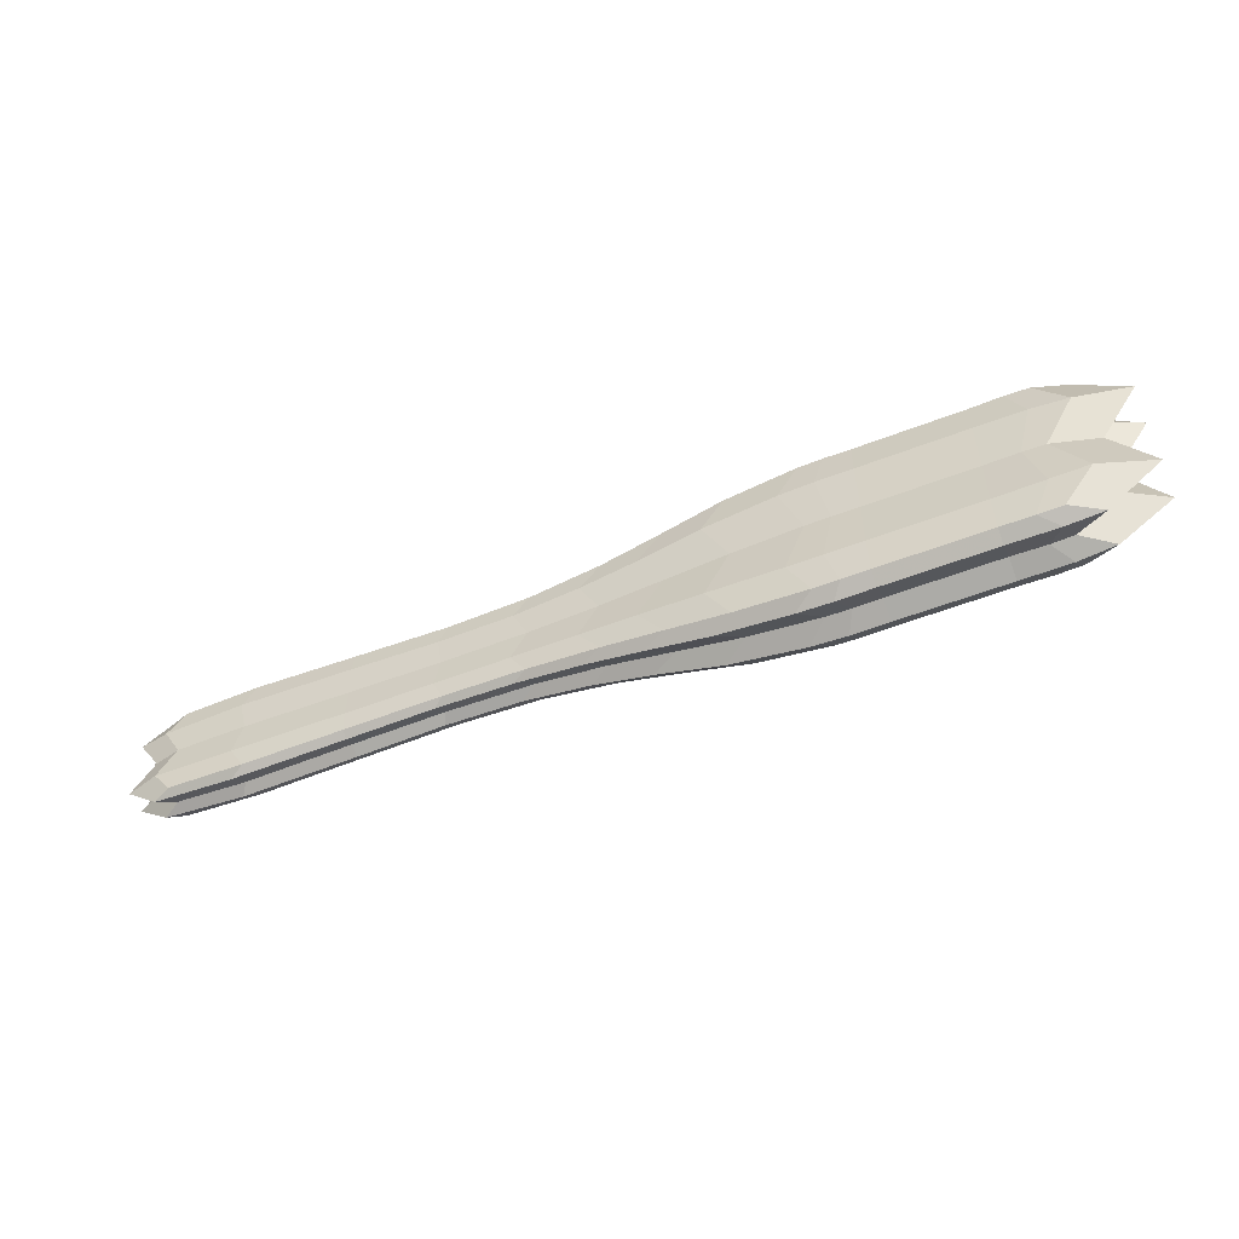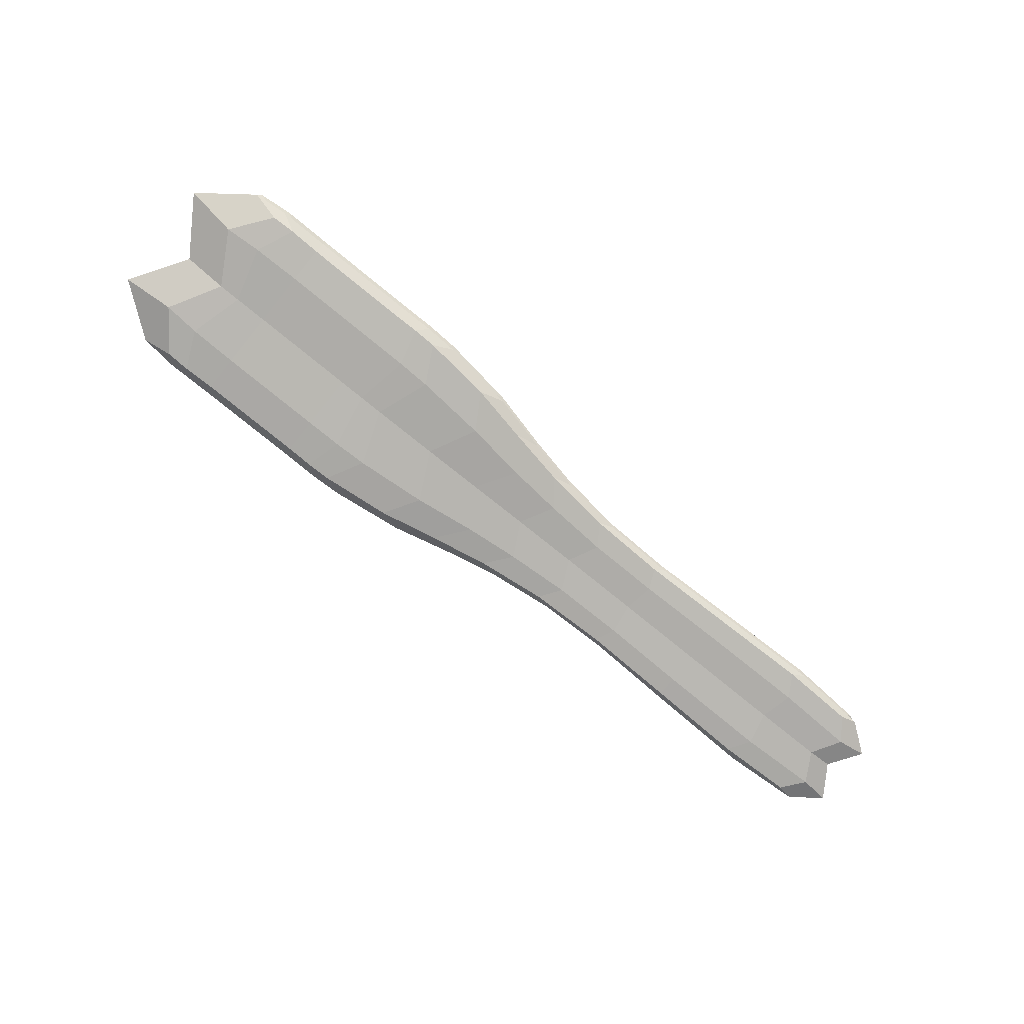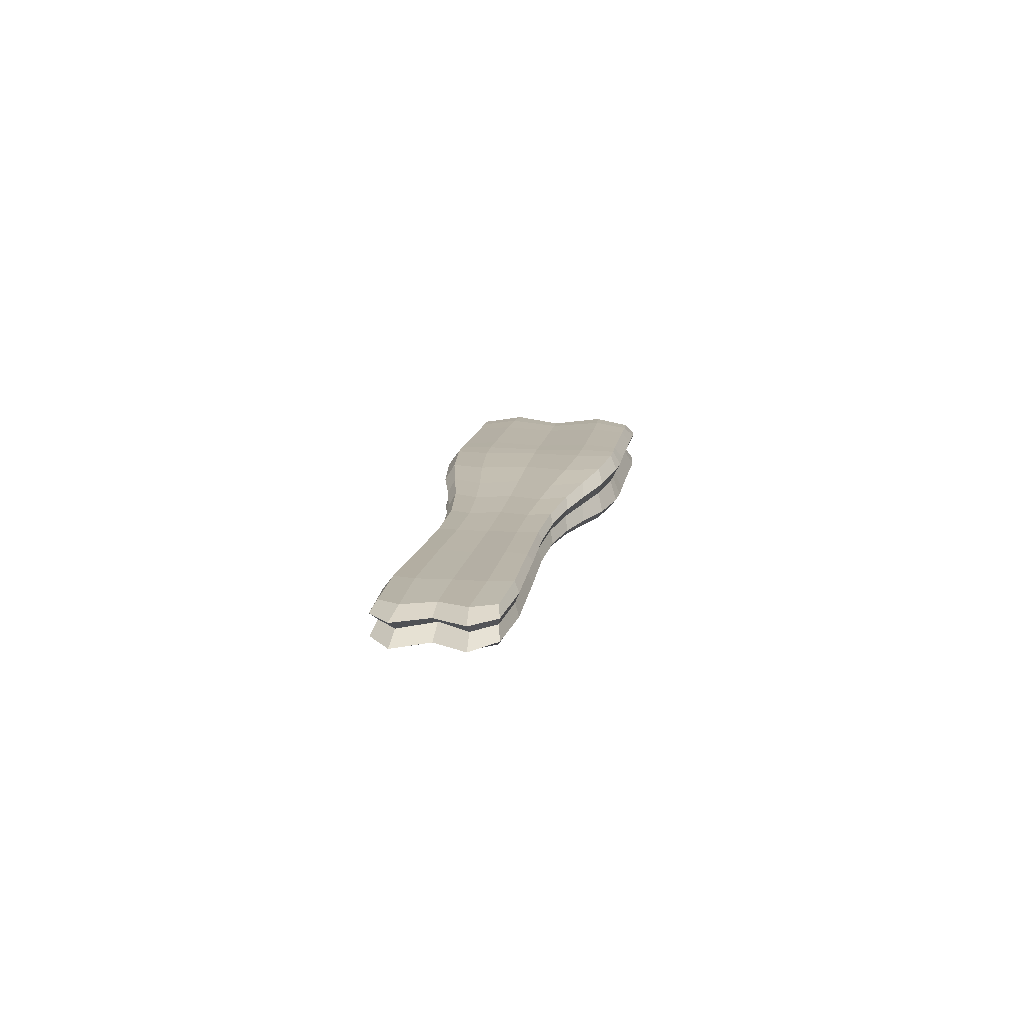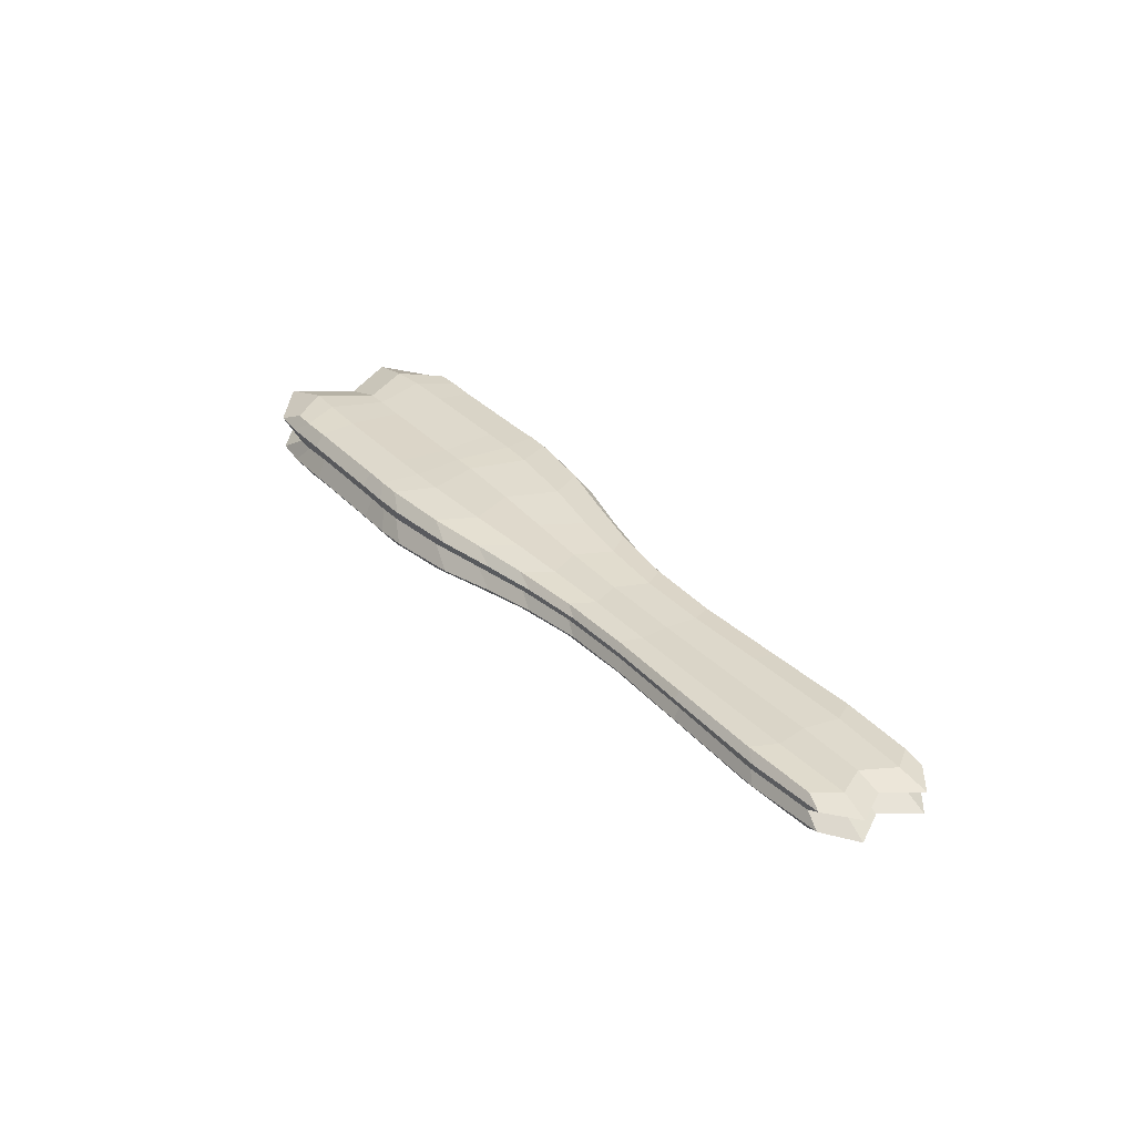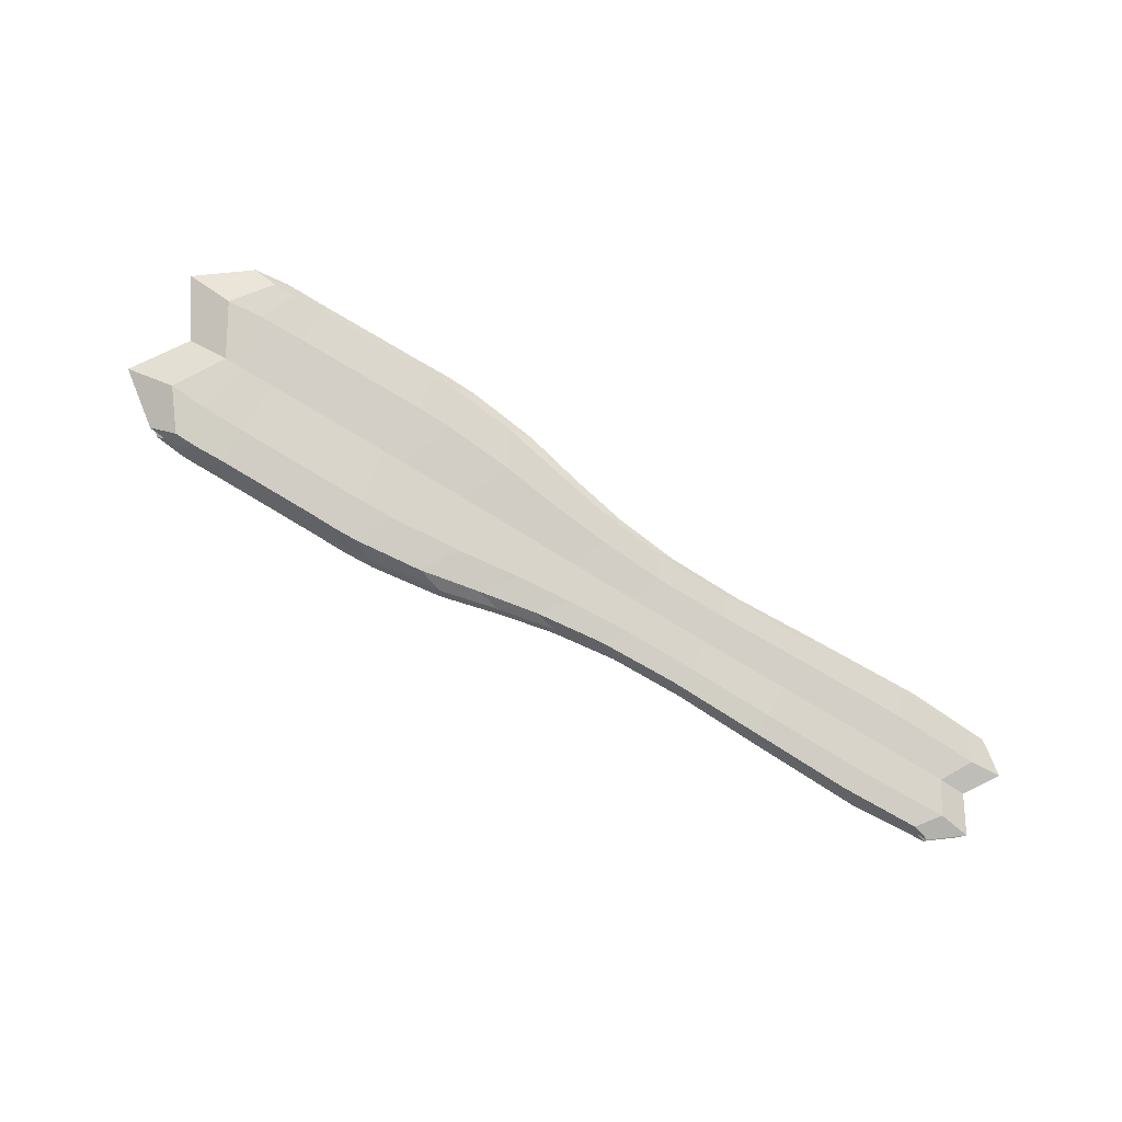
<metadata>
{"format":"obj","ext":"obj","renderer":"f3d","projection":"perspective","resolution":1024,"background":"white","views":[{"elev":-53.8,"azim":-157.5,"up":"+Z"},{"elev":-79.7,"azim":-38.9,"up":"+Y"},{"elev":12.8,"azim":98.5,"up":"+Y"},{"elev":30.9,"azim":56.0,"up":"+Y"},{"elev":77.9,"azim":30.9,"up":"+Y"}]}
</metadata>
<code>
v 4.237 0.1944 -0.5759
v 4.237 -0.1944 -0.5759
v -4.739 -0.3375 -1
v -4.739 0.3375 -1
v 4.237 0.1944 0.5759
v 4.237 -0.1944 0.5759
v -4.739 -0.3375 1
v -4.739 0.3375 1
v 0.4289 0.1944 -0.5759
v -2.425 0.3375 -1
v -3.527 0.3375 -1
v 0.4289 -0.1944 -0.5759
v -2.425 -0.3375 -1
v -3.527 -0.3375 -1
v 0.4289 0.1944 0.5759
v -2.425 0.3375 1
v -3.527 0.3375 1
v 0.4289 -0.1944 0.5759
v -2.425 -0.3375 1
v -3.527 -0.3375 1
v 4.237 -0 -0.5759
v -4.133 0.3375 -1
v 4.237 0.1944 -0
v -4.133 -0.3375 -1
v 4.237 -0.1944 0
v -4.739 -0 -1
v -4.739 -0.3375 0
v -4.739 0.3375 -0
v 4.237 -0 0.5759
v -4.133 0.3375 1
v -4.133 -0.3375 1
v -4.739 0 1
v 2.333 0.1944 -0.5759
v -0.998 0.266 -0.788
v -2.976 0.3375 -1
v 2.333 -0.1944 -0.5759
v -0.998 -0.266 -0.788
v -2.976 -0.3375 -1
v 2.333 0.1944 0.5759
v -0.998 0.266 0.788
v -2.976 0.3375 1
v 2.333 -0.1944 0.5759
v -0.998 -0.266 0.788
v -2.976 -0.3375 1
v 0.4289 0.1944 -0
v -2.425 0.3375 -0
v -3.527 0.3375 -0
v 0.4289 -0.1944 0
v -2.425 -0.3375 0
v -3.527 -0.3375 0
v 0.4289 -0 0.5759
v -2.425 -0 1
v -3.527 0 1
v 0.4289 -0 -0.5759
v -2.425 -0 -1
v -3.527 -0 -1
v -2.976 -0 -1
v -0.998 -0 -0.788
v 2.333 -0 -0.5759
v -2.976 0 1
v -0.998 -0 0.788
v 2.333 -0 0.5759
v -2.976 -0.3375 0
v -0.998 -0.266 0
v 2.333 -0.1944 0
v -2.976 0.3375 -0
v -0.998 0.266 -0
v 2.333 0.1944 -0
v -4.133 0.3375 -0
v -4.739 0 -0
v -4.133 -0.3375 0
v 4.237 -0 0
v -4.133 0 1
v -4.133 -0 -1
v 4.425 -0.1106 -0.6156
v -4.478 0.3405 -1.009
v 4.425 0.2078 0.3276
v -4.478 -0.3405 -1.009
v 4.425 -0.2078 0.3276
v -5.066 0.192 -1.069
v -5.066 -0.3608 0.5688
v -5.066 0.3608 0.5688
v 4.425 -0.1106 0.6156
v -4.478 0.3405 1.009
v -4.478 -0.3405 1.009
v -5.066 0.192 1.069
v 1.297 0.1863 -0.5519
v -1.652 0.3103 -0.9192
v -3.251 0.3375 -1
v 1.297 -0.1863 -0.5519
v -1.652 -0.3103 -0.9192
v -3.251 -0.3375 -1
v 1.297 0.1863 0.5519
v -1.652 0.3103 0.9192
v -3.251 0.3375 1
v 1.297 -0.1863 0.5519
v -1.652 -0.3103 0.9192
v -3.251 -0.3375 1
v 0.5919 0.2102 0.3348
v -2.208 0.3686 0.5919
v -3.527 0.3724 0.6032
v 0.5919 -0.2102 -0.3348
v -2.208 -0.3686 -0.5919
v -3.527 -0.3724 -0.6032
v 0.5919 -0.113 0.6227
v -2.208 -0.1998 1.092
v -3.527 -0.2036 1.103
v 0.5919 0.113 -0.6227
v -2.208 0.1998 -1.092
v -3.527 0.2036 -1.103
v 4.425 0.1106 -0.6156
v -3.83 0.3375 -1
v 4.425 0.2078 -0.3276
v -3.83 -0.3375 -1
v 4.425 -0.2078 -0.3276
v -5.066 -0.192 -1.069
v -5.066 -0.3608 -0.5688
v -5.066 0.3608 -0.5688
v 4.425 0.1106 0.6156
v -3.83 0.3375 1
v -3.83 -0.3375 1
v -5.066 -0.192 1.069
v 3.416 0.2037 -0.6036
v -0.342 0.2246 -0.6654
v -2.688 0.3393 -1.005
v 3.416 -0.2037 -0.6036
v -0.342 -0.2246 -0.6654
v -2.688 -0.3393 -1.005
v 3.416 0.2037 0.6036
v -0.342 0.2246 0.6654
v -2.688 0.3393 1.005
v 3.416 -0.2037 0.6036
v -0.342 -0.2246 0.6654
v -2.688 -0.3393 1.005
v 0.5919 0.2102 -0.3348
v -2.208 0.3686 -0.5919
v -3.527 0.3724 -0.6032
v 0.5919 -0.2102 0.3348
v -2.208 -0.3686 0.5919
v -3.527 -0.3724 0.6032
v 0.5919 0.113 0.6227
v -2.208 0.1998 1.092
v -3.527 0.2036 1.103
v 0.5919 -0.113 -0.6227
v -2.208 -0.1998 -1.092
v -3.527 -0.2036 -1.103
v -3.251 -0 -1
v -2.69 -0 -1.007
v -2.976 0.2036 -1.103
v -2.976 -0.2036 -1.103
v -1.679 -0 -0.9159
v -0.3174 -0 -0.66
v -0.7254 0.1468 -0.8288
v -0.7254 -0.1468 -0.8288
v 1.345 -0 -0.552
v 3.481 -0 -0.6174
v 2.333 0.1173 -0.6354
v 2.333 -0.1173 -0.6354
v -2.976 -0.2036 1.103
v -2.976 0.2036 1.103
v -2.69 -0 1.007
v -3.251 0 1
v -0.7254 -0.1468 0.8288
v -0.7254 0.1468 0.8288
v -0.3174 -0 0.66
v -1.679 -0 0.9159
v 2.333 -0.1173 0.6354
v 2.333 0.1173 0.6354
v 3.481 -0 0.6174
v 1.345 -0 0.552
v -3.251 -0.3375 0
v -2.69 -0.3399 0
v -2.976 -0.3724 -0.6032
v -2.976 -0.3724 0.6032
v -1.679 -0.3091 0
v -0.3174 -0.2228 0
v -0.7254 -0.2798 -0.4348
v -0.7254 -0.2798 0.4348
v 1.345 -0.1863 0
v 3.481 -0.2084 0
v 2.333 -0.2145 -0.3474
v 2.333 -0.2145 0.3474
v -3.251 0.3375 -0
v -2.69 0.3399 -0
v -2.976 0.3724 0.6032
v -2.976 0.3724 -0.6032
v -1.679 0.3091 -0
v -0.3174 0.2228 -0
v -0.7254 0.2798 0.4348
v -0.7254 0.2798 -0.4348
v 1.345 0.1863 -0
v 3.481 0.2084 -0
v 2.333 0.2145 0.3474
v 2.333 0.2145 -0.3474
v -4.499 0.342 -0
v -3.83 0.3375 -0
v -4.133 0.3724 0.6032
v -4.133 0.3724 -0.6032
v -5.229 0.2036 -0
v -5.229 -0.2036 0
v -5.229 0 -0.6032
v -5.229 0 0.6032
v -4.499 -0.342 0
v -3.83 -0.3375 0
v -4.133 -0.3724 -0.6032
v -4.133 -0.3724 0.6032
v 4.519 -0.1173 0
v 4.519 0.1173 -0
v 4.519 -0 -0.3474
v 4.519 -0 0.3474
v -4.133 -0.2036 1.103
v -4.133 0.2036 1.103
v -3.83 0 1
v -4.499 0 1.013
v -4.499 -0 -1.013
v -3.83 -0 -1
v -4.133 0.2036 -1.103
v -4.133 -0.2036 -1.103
v -3.83 -0.2036 -1.103
v -3.83 0.2036 -1.103
v -4.665 0.2011 -1.108
v -4.691 0.202 1.106
v -3.83 0.2036 1.103
v -3.83 -0.2036 1.103
v 4.756 0.1225 0.3643
v 4.756 0.1225 -0.3643
v 4.756 -0.1225 -0.3643
v -3.83 -0.3724 0.6032
v -3.83 -0.3724 -0.6032
v -4.665 -0.3741 -0.5958
v -5.641 -0.2126 0.6325
v -5.641 -0.2126 -0.6325
v -5.641 0.2126 -0.6325
v -3.83 0.3724 -0.6032
v -3.83 0.3724 0.6032
v -4.665 0.3741 0.5958
v 3.562 0.2259 -0.3569
v 3.562 0.2259 0.3569
v 1.396 0.2036 0.3309
v -0.1165 0.2385 -0.3772
v -0.1165 0.2385 0.3772
v -1.416 0.3344 0.5258
v -2.578 0.3739 -0.6018
v -2.578 0.3739 0.6018
v -3.251 0.3724 0.6032
v 3.562 -0.2259 0.3569
v 3.562 -0.2259 -0.3569
v 1.396 -0.2036 -0.3309
v -0.1165 -0.2385 0.3772
v -0.1165 -0.2385 -0.3772
v -1.416 -0.3344 -0.5258
v -2.578 -0.3739 0.6018
v -2.578 -0.3739 -0.6018
v -3.251 -0.3724 -0.6032
v 1.409 0.1112 0.6057
v 3.572 0.1203 0.6686
v 3.572 -0.1203 0.6686
v -1.379 0.1783 0.9852
v -0.1114 0.1274 0.7071
v -0.1114 -0.1274 0.7071
v -3.251 0.2036 1.103
v -2.574 0.2037 1.107
v -2.574 -0.2037 1.107
v 3.562 -0.1205 -0.6691
v 3.562 0.1205 -0.6691
v 1.396 0.1117 -0.6033
v -0.1165 -0.1273 -0.7066
v -0.1165 0.1273 -0.7066
v -1.416 0.1775 -0.9906
v -2.578 -0.2031 -1.108
v -2.578 0.2031 -1.108
v -3.251 0.2036 -1.103
v -3.251 -0.2036 -1.103
v -1.416 -0.1775 -0.9906
v 1.396 -0.1117 -0.6033
v -3.251 -0.2036 1.103
v -1.379 -0.1783 0.9852
v 1.409 -0.1112 0.6057
v -3.251 -0.3724 0.6032
v -1.416 -0.3344 0.5258
v 1.396 -0.2036 0.3309
v -3.251 0.3724 -0.6032
v -1.416 0.3344 -0.5258
v 1.396 0.2036 -0.3309
v -4.665 0.3741 -0.5958
v -5.641 0.2126 0.6325
v -4.665 -0.3741 0.5958
v 4.756 -0.1225 0.3643
v -4.691 -0.202 1.106
v -4.665 -0.2011 -1.108
f 290 78 3 116
f 289 122 7 85
f 288 83 6 79
f 287 85 7 81
f 286 86 8 82
f 285 76 4 118
f 284 87 9 135
f 283 88 10 136
f 282 89 11 137
f 281 96 18 138
f 280 97 19 139
f 279 98 20 140
f 278 105 18 96
f 277 106 19 97
f 276 107 20 98
f 275 90 12 144
f 274 91 13 145
f 273 92 14 146
f 272 147 56 110
f 271 148 57 149
f 270 128 38 150
f 269 151 55 109
f 268 152 58 153
f 267 127 37 154
f 266 155 54 108
f 265 156 59 157
f 264 126 36 158
f 263 159 44 134
f 262 160 60 161
f 261 143 53 162
f 260 163 43 133
f 259 164 61 165
f 258 142 52 166
f 257 167 42 132
f 256 168 62 169
f 255 141 51 170
f 254 171 50 104
f 253 172 63 173
f 252 134 44 174
f 251 175 49 103
f 250 176 64 177
f 249 133 43 178
f 248 179 48 102
f 247 180 65 181
f 246 132 42 182
f 245 183 47 101
f 244 184 66 185
f 243 125 35 186
f 242 187 46 100
f 241 188 67 189
f 240 124 34 190
f 239 191 45 99
f 238 192 68 193
f 237 123 33 194
f 236 195 28 82
f 235 196 69 197
f 234 112 22 198
f 233 199 28 118
f 232 200 70 201
f 231 122 32 202
f 230 203 27 117
f 229 204 71 205
f 228 121 31 206
f 227 207 25 115
f 226 208 72 209
f 225 119 29 210
f 224 211 31 121
f 223 212 73 213
f 222 86 32 214
f 221 215 26 80
f 220 216 74 217
f 219 114 24 218
f 216 219 218 74
f 56 146 219 216
f 146 14 114 219
f 112 220 217 22
f 11 110 220 112
f 110 56 216 220
f 76 221 80 4
f 22 217 221 76
f 217 74 215 221
f 212 222 214 73
f 30 84 222 212
f 84 8 86 222
f 143 223 213 53
f 17 120 223 143
f 120 30 212 223
f 107 224 121 20
f 53 213 224 107
f 213 73 211 224
f 208 225 210 72
f 23 77 225 208
f 77 5 119 225
f 111 226 209 21
f 1 113 226 111
f 113 23 208 226
f 75 227 115 2
f 21 209 227 75
f 209 72 207 227
f 204 228 206 71
f 50 140 228 204
f 140 20 121 228
f 114 229 205 24
f 14 104 229 114
f 104 50 204 229
f 78 230 117 3
f 24 205 230 78
f 205 71 203 230
f 200 231 202 70
f 27 81 231 200
f 81 7 122 231
f 116 232 201 26
f 3 117 232 116
f 117 27 200 232
f 80 233 118 4
f 26 201 233 80
f 201 70 199 233
f 196 234 198 69
f 47 137 234 196
f 137 11 112 234
f 120 235 197 30
f 17 101 235 120
f 101 47 196 235
f 84 236 82 8
f 30 197 236 84
f 197 69 195 236
f 192 237 194 68
f 23 113 237 192
f 113 1 123 237
f 129 238 193 39
f 5 77 238 129
f 77 23 192 238
f 93 239 99 15
f 39 193 239 93
f 193 68 191 239
f 188 240 190 67
f 45 135 240 188
f 135 9 124 240
f 130 241 189 40
f 15 99 241 130
f 99 45 188 241
f 94 242 100 16
f 40 189 242 94
f 189 67 187 242
f 184 243 186 66
f 46 136 243 184
f 136 10 125 243
f 131 244 185 41
f 16 100 244 131
f 100 46 184 244
f 95 245 101 17
f 41 185 245 95
f 185 66 183 245
f 180 246 182 65
f 25 79 246 180
f 79 6 132 246
f 126 247 181 36
f 2 115 247 126
f 115 25 180 247
f 90 248 102 12
f 36 181 248 90
f 181 65 179 248
f 176 249 178 64
f 48 138 249 176
f 138 18 133 249
f 127 250 177 37
f 12 102 250 127
f 102 48 176 250
f 91 251 103 13
f 37 177 251 91
f 177 64 175 251
f 172 252 174 63
f 49 139 252 172
f 139 19 134 252
f 128 253 173 38
f 13 103 253 128
f 103 49 172 253
f 92 254 104 14
f 38 173 254 92
f 173 63 171 254
f 168 255 170 62
f 39 93 255 168
f 93 15 141 255
f 119 256 169 29
f 5 129 256 119
f 129 39 168 256
f 83 257 132 6
f 29 169 257 83
f 169 62 167 257
f 164 258 166 61
f 40 94 258 164
f 94 16 142 258
f 141 259 165 51
f 15 130 259 141
f 130 40 164 259
f 105 260 133 18
f 51 165 260 105
f 165 61 163 260
f 160 261 162 60
f 41 95 261 160
f 95 17 143 261
f 142 262 161 52
f 16 131 262 142
f 131 41 160 262
f 106 263 134 19
f 52 161 263 106
f 161 60 159 263
f 156 264 158 59
f 21 75 264 156
f 75 2 126 264
f 123 265 157 33
f 1 111 265 123
f 111 21 156 265
f 87 266 108 9
f 33 157 266 87
f 157 59 155 266
f 152 267 154 58
f 54 144 267 152
f 144 12 127 267
f 124 268 153 34
f 9 108 268 124
f 108 54 152 268
f 88 269 109 10
f 34 153 269 88
f 153 58 151 269
f 148 270 150 57
f 55 145 270 148
f 145 13 128 270
f 125 271 149 35
f 10 109 271 125
f 109 55 148 271
f 89 272 110 11
f 35 149 272 89
f 149 57 147 272
f 147 273 146 56
f 57 150 273 147
f 150 38 92 273
f 151 274 145 55
f 58 154 274 151
f 154 37 91 274
f 155 275 144 54
f 59 158 275 155
f 158 36 90 275
f 159 276 98 44
f 60 162 276 159
f 162 53 107 276
f 163 277 97 43
f 61 166 277 163
f 166 52 106 277
f 167 278 96 42
f 62 170 278 167
f 170 51 105 278
f 171 279 140 50
f 63 174 279 171
f 174 44 98 279
f 175 280 139 49
f 64 178 280 175
f 178 43 97 280
f 179 281 138 48
f 65 182 281 179
f 182 42 96 281
f 183 282 137 47
f 66 186 282 183
f 186 35 89 282
f 187 283 136 46
f 67 190 283 187
f 190 34 88 283
f 191 284 135 45
f 68 194 284 191
f 194 33 87 284
f 195 285 118 28
f 69 198 285 195
f 198 22 76 285
f 199 286 82 28
f 70 202 286 199
f 202 32 86 286
f 203 287 81 27
f 71 206 287 203
f 206 31 85 287
f 207 288 79 25
f 72 210 288 207
f 210 29 83 288
f 211 289 85 31
f 73 214 289 211
f 214 32 122 289
f 215 290 116 26
f 74 218 290 215
f 218 24 78 290

</code>
